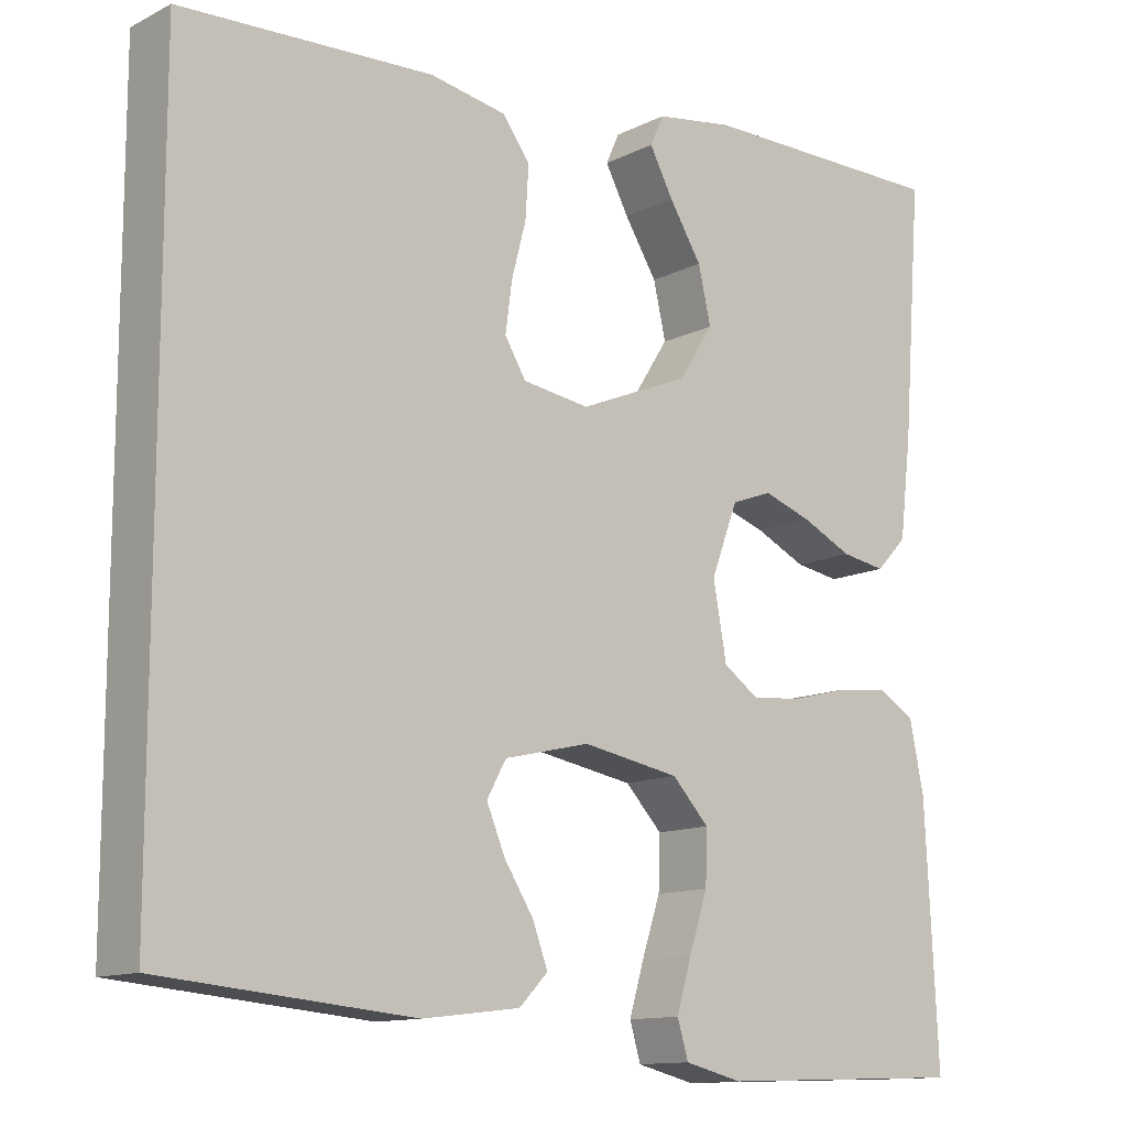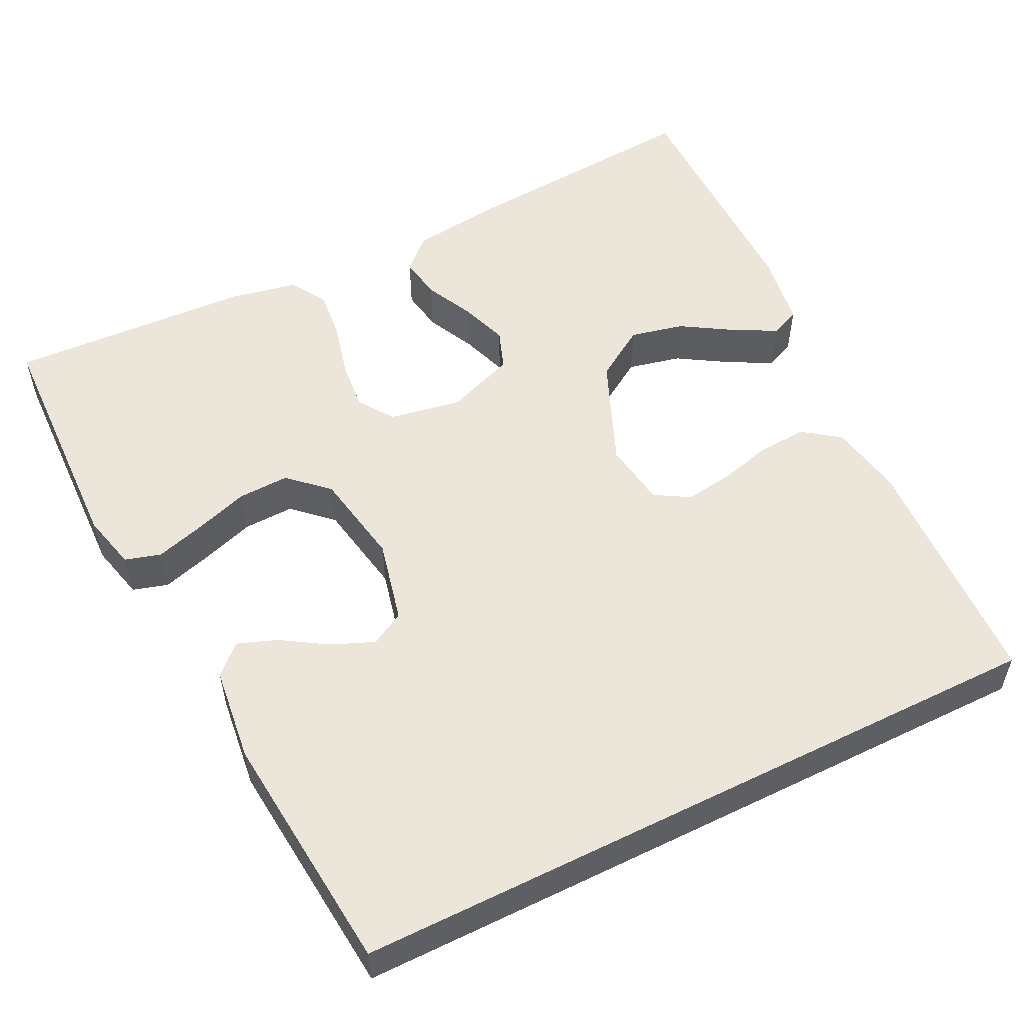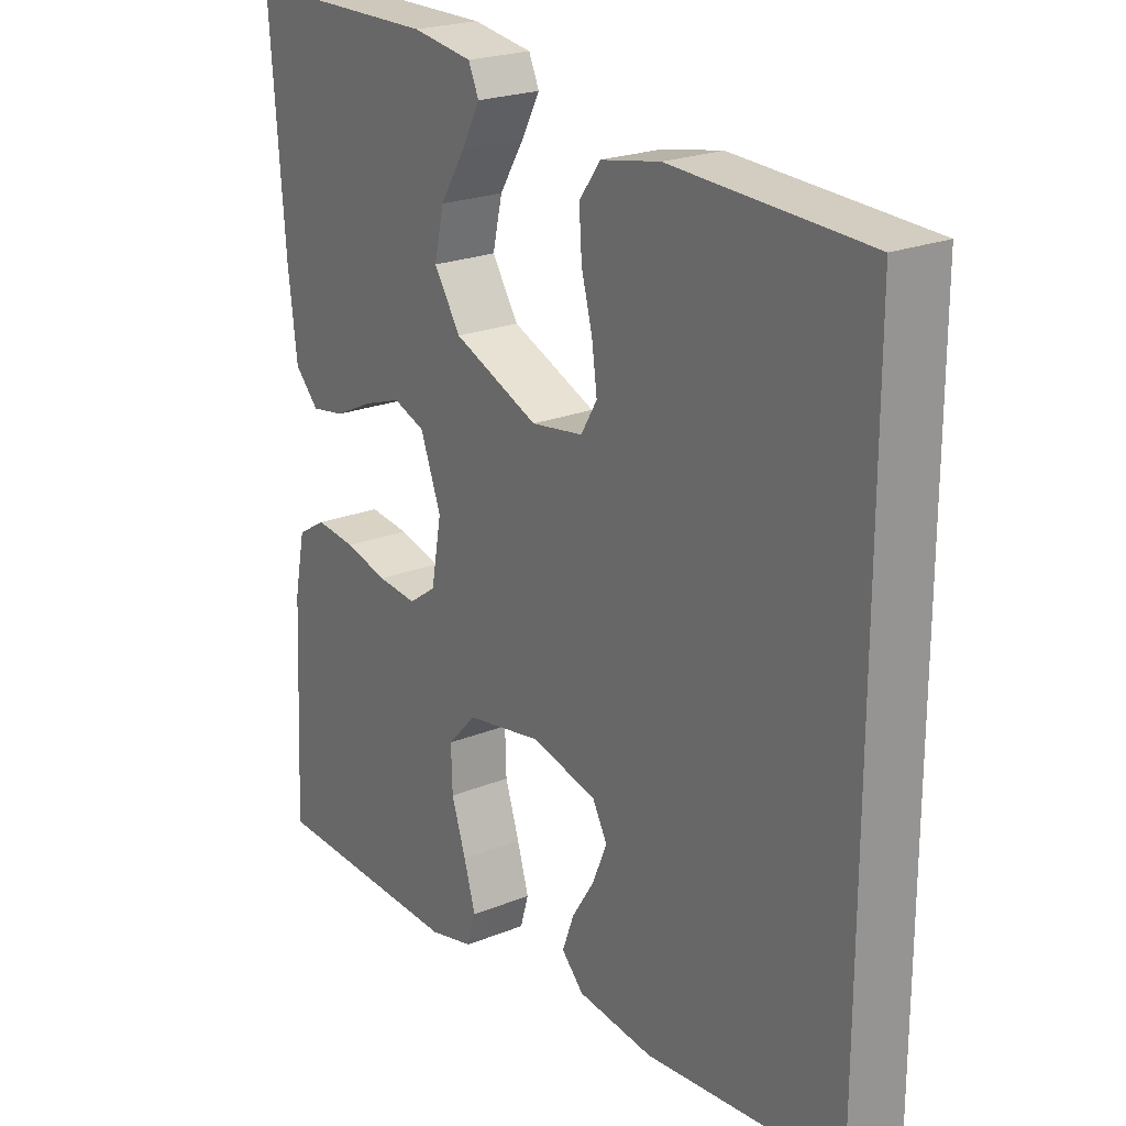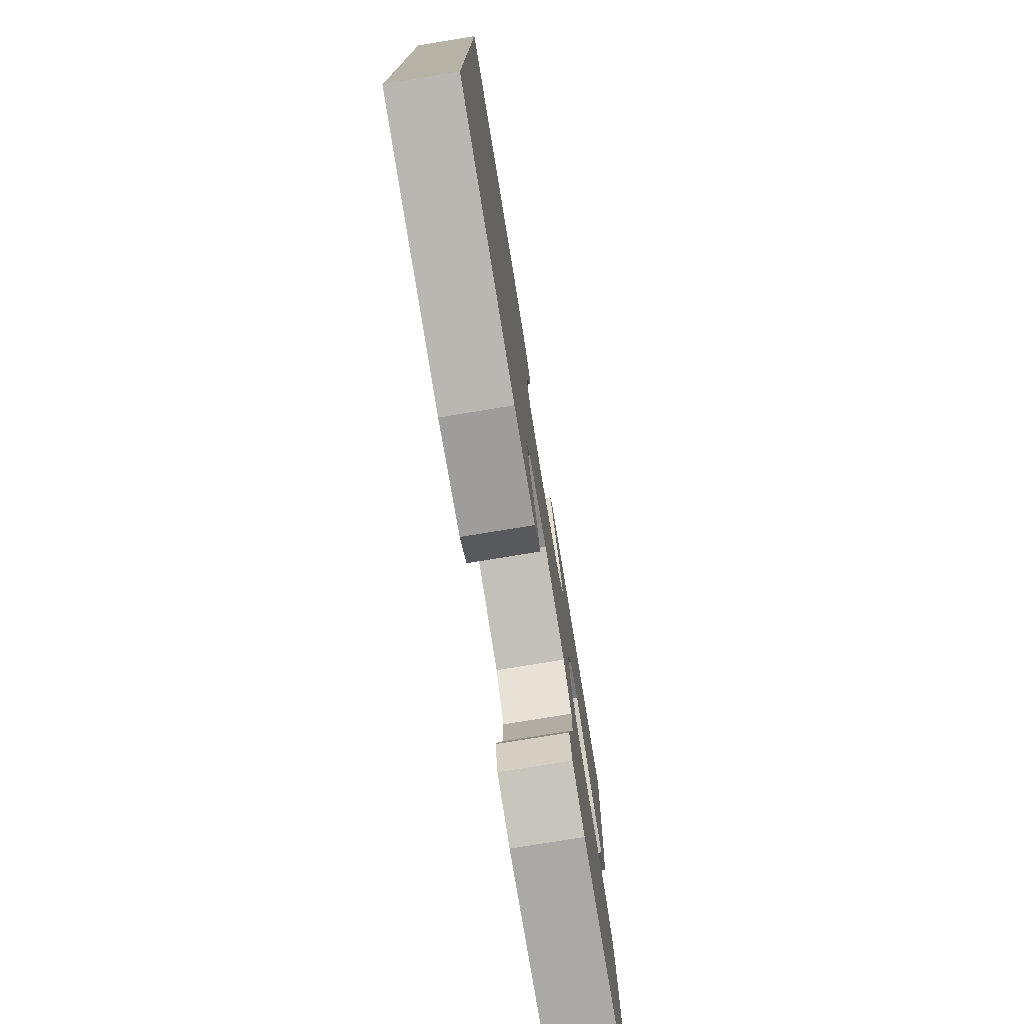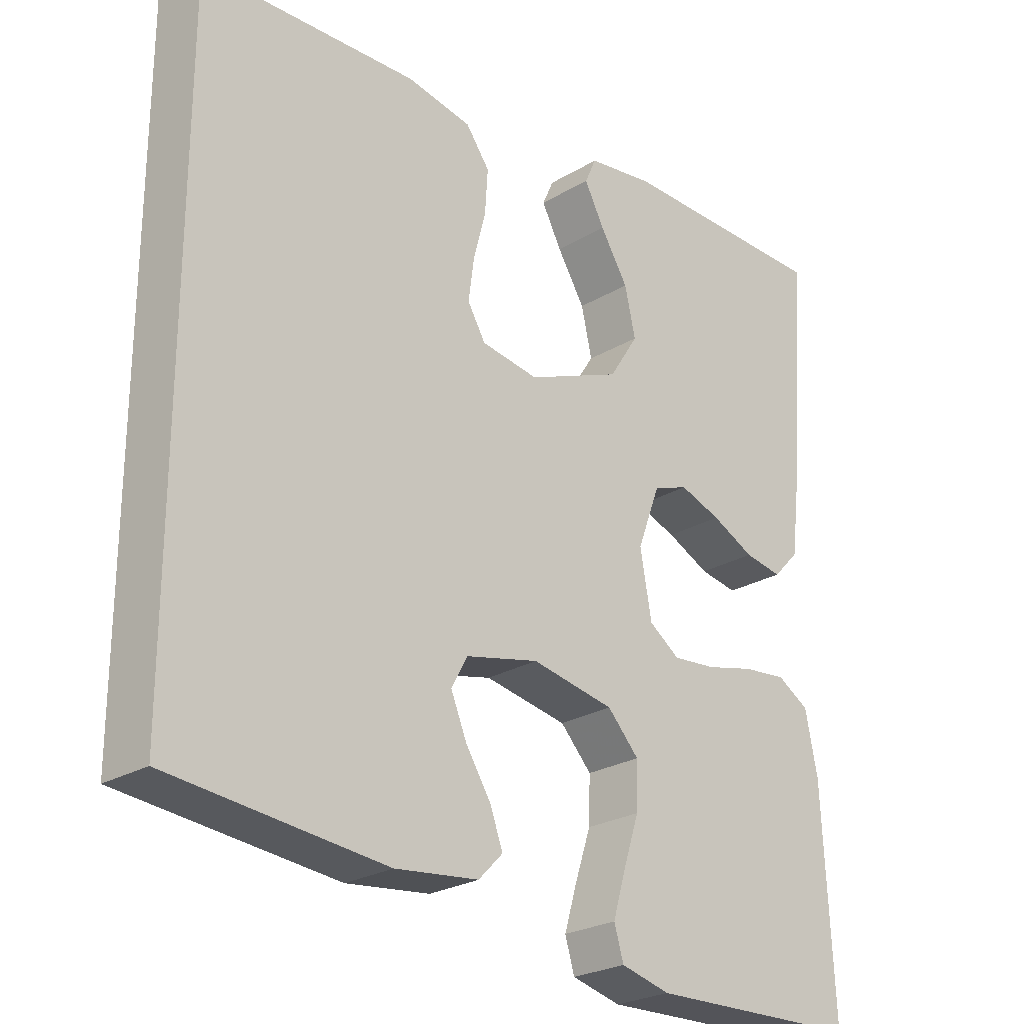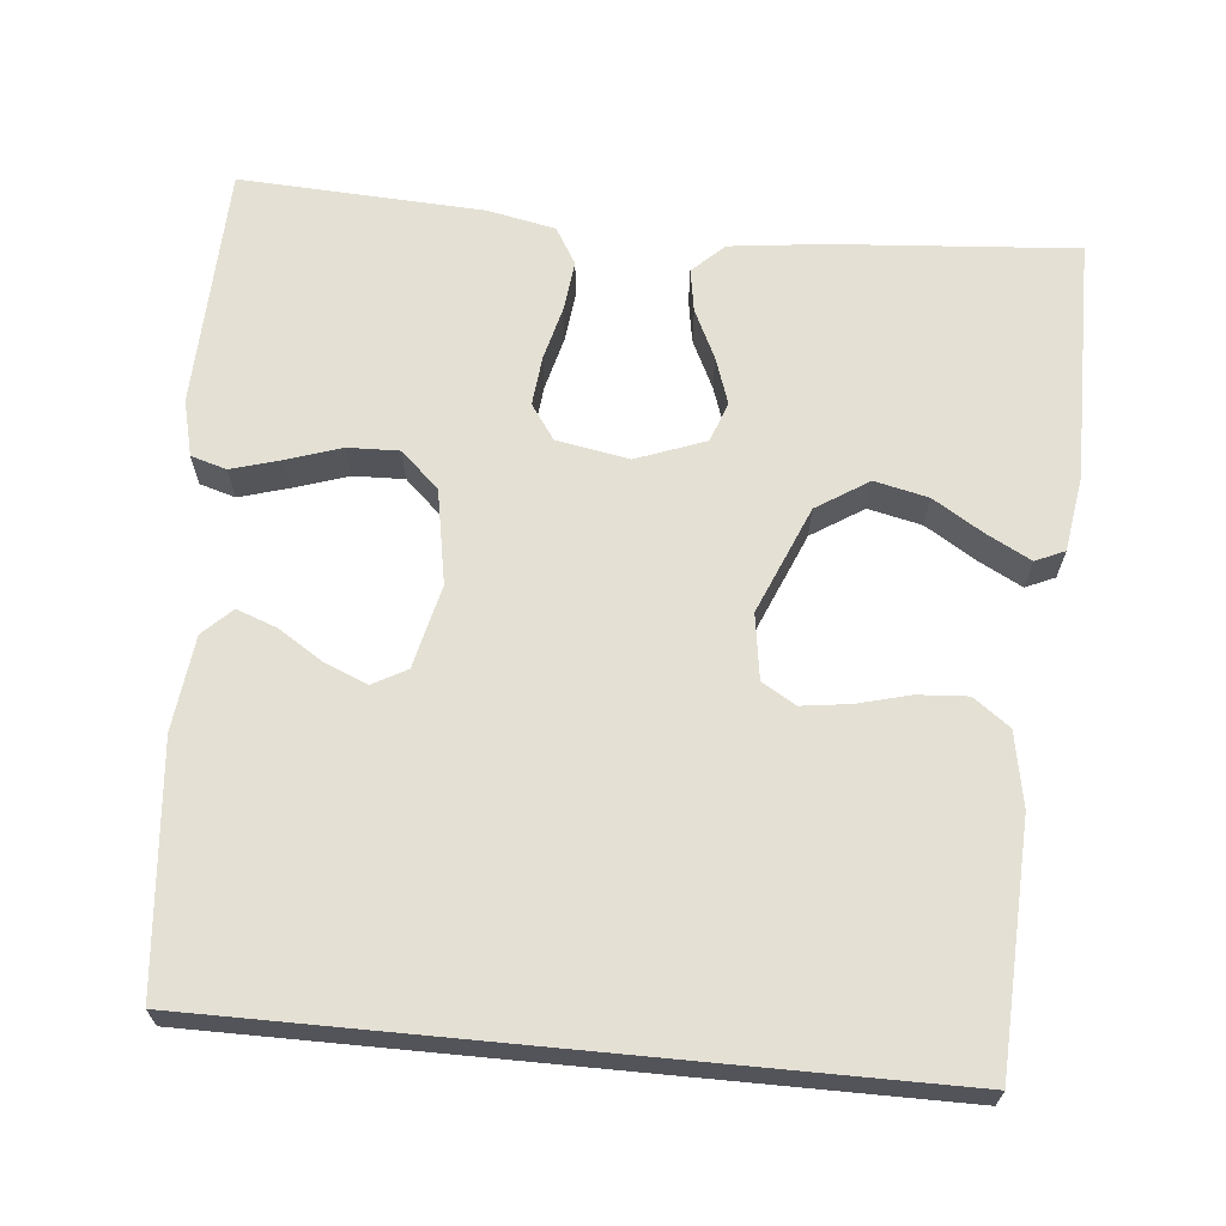
<metadata>
{"format":"obj","ext":"obj","renderer":"f3d","projection":"perspective","resolution":1024,"background":"white","views":[{"elev":-12.4,"azim":-40.6,"up":"+Z"},{"elev":54.5,"azim":-116.4,"up":"+Y"},{"elev":22.4,"azim":-125.0,"up":"+Z"},{"elev":-77.2,"azim":-80.7,"up":"+Z"},{"elev":-25.2,"azim":-46.0,"up":"+Z"},{"elev":66.1,"azim":-84.5,"up":"+Y"}]}
</metadata>
<code>
v 0.5 0.07 -0.5
v 0.2 0.07 -0.51
v 0.131 0.07 -0.493
v 0.118 0.07 -0.449
v 0.136 0.07 -0.388
v 0.158 0.07 -0.321
v 0.16 0.07 -0.258
v 0.116 0.07 -0.211
v 0 0.07 -0.19
v -0.102 0.07 -0.214
v -0.125 0.07 -0.256
v -0.103 0.07 -0.309
v -0.068 0.07 -0.364
v -0.05 0.07 -0.413
v -0.084 0.07 -0.448
v -0.2 0.07 -0.462
v -0.5 0.07 -0.434
v -0.5 0.07 0.44
v -0.2 0.07 0.452
v -0.109 0.07 0.435
v -0.076 0.07 0.39
v -0.08 0.07 0.329
v -0.097 0.07 0.264
v -0.105 0.07 0.205
v -0.08 0.07 0.163
v 0 0.07 0.151
v 0.132 0.07 0.206
v 0.173 0.07 0.27
v 0.158 0.07 0.336
v 0.119 0.07 0.399
v 0.091 0.07 0.452
v 0.107 0.07 0.488
v 0.2 0.07 0.502
v 0.5 0.07 0.5
v 0.477 0.07 0.2
v 0.463 0.07 0.084
v 0.426 0.07 0.045
v 0.373 0.07 0.054
v 0.313 0.07 0.083
v 0.255 0.07 0.103
v 0.206 0.07 0.085
v 0.174 0.07 0
v 0.19 0.07 -0.089
v 0.233 0.07 -0.119
v 0.294 0.07 -0.113
v 0.361 0.07 -0.096
v 0.423 0.07 -0.089
v 0.468 0.07 -0.116
v 0.485 0.07 -0.2
v 0.5 0 -0.5
v 0.2 0 -0.51
v 0.131 0 -0.493
v 0.118 0 -0.449
v 0.136 0 -0.388
v 0.158 0 -0.321
v 0.16 0 -0.258
v 0.116 0 -0.211
v 0 0 -0.19
v -0.102 0 -0.214
v -0.125 0 -0.256
v -0.103 0 -0.309
v -0.068 0 -0.364
v -0.05 0 -0.413
v -0.084 0 -0.448
v -0.2 0 -0.462
v -0.5 0 -0.434
v -0.5 0 0.44
v -0.2 0 0.452
v -0.109 0 0.435
v -0.076 0 0.39
v -0.08 0 0.329
v -0.097 0 0.264
v -0.105 0 0.205
v -0.08 0 0.163
v 0 0 0.151
v 0.132 0 0.206
v 0.173 0 0.27
v 0.158 0 0.336
v 0.119 0 0.399
v 0.091 0 0.452
v 0.107 0 0.488
v 0.2 0 0.502
v 0.5 0 0.5
v 0.477 0 0.2
v 0.463 0 0.084
v 0.426 0 0.045
v 0.373 0 0.054
v 0.313 0 0.083
v 0.255 0 0.103
v 0.206 0 0.085
v 0.174 0 0
v 0.19 0 -0.089
v 0.233 0 -0.119
v 0.294 0 -0.113
v 0.361 0 -0.096
v 0.423 0 -0.089
v 0.468 0 -0.116
v 0.485 0 -0.2
f 45 46 47 48
f 44 45 48 49
f 36 37 38 39
f 36 39 40
f 35 36 40
f 34 35 40 41
f 29 30 31 32
f 29 32 33 34
f 20 21 22 23
f 20 23 24
f 19 20 24
f 18 19 24
f 17 18 24 25
f 12 13 14 15
f 11 12 15 16
f 3 4 5 6
f 1 2 3 6
f 44 49 1 6
f 43 44 6 7
f 42 43 7 8
f 28 29 34
f 27 28 34 41
f 26 27 41 42
f 11 16 17 25
f 10 11 25 26
f 9 10 26 42
f 8 9 42
f 97 96 95 94
f 98 97 94 93
f 88 87 86 85
f 89 88 85
f 89 85 84
f 90 89 84 83
f 81 80 79 78
f 83 82 81 78
f 72 71 70 69
f 73 72 69
f 73 69 68
f 73 68 67
f 74 73 67 66
f 64 63 62 61
f 65 64 61 60
f 55 54 53 52
f 55 52 51 50
f 55 50 98 93
f 56 55 93 92
f 57 56 92 91
f 83 78 77
f 90 83 77 76
f 91 90 76 75
f 74 66 65 60
f 75 74 60 59
f 91 75 59 58
f 91 58 57
f 1 50 51 2
f 2 51 52 3
f 3 52 53 4
f 4 53 54 5
f 5 54 55 6
f 6 55 56 7
f 7 56 57 8
f 8 57 58 9
f 9 58 59 10
f 10 59 60 11
f 11 60 61 12
f 12 61 62 13
f 13 62 63 14
f 14 63 64 15
f 15 64 65 16
f 16 65 66 17
f 17 66 67 18
f 18 67 68 19
f 19 68 69 20
f 20 69 70 21
f 21 70 71 22
f 22 71 72 23
f 23 72 73 24
f 24 73 74 25
f 25 74 75 26
f 26 75 76 27
f 27 76 77 28
f 28 77 78 29
f 29 78 79 30
f 30 79 80 31
f 31 80 81 32
f 32 81 82 33
f 33 82 83 34
f 34 83 84 35
f 35 84 85 36
f 36 85 86 37
f 37 86 87 38
f 38 87 88 39
f 39 88 89 40
f 40 89 90 41
f 41 90 91 42
f 42 91 92 43
f 43 92 93 44
f 44 93 94 45
f 45 94 95 46
f 46 95 96 47
f 47 96 97 48
f 48 97 98 49
f 49 98 50 1

</code>
